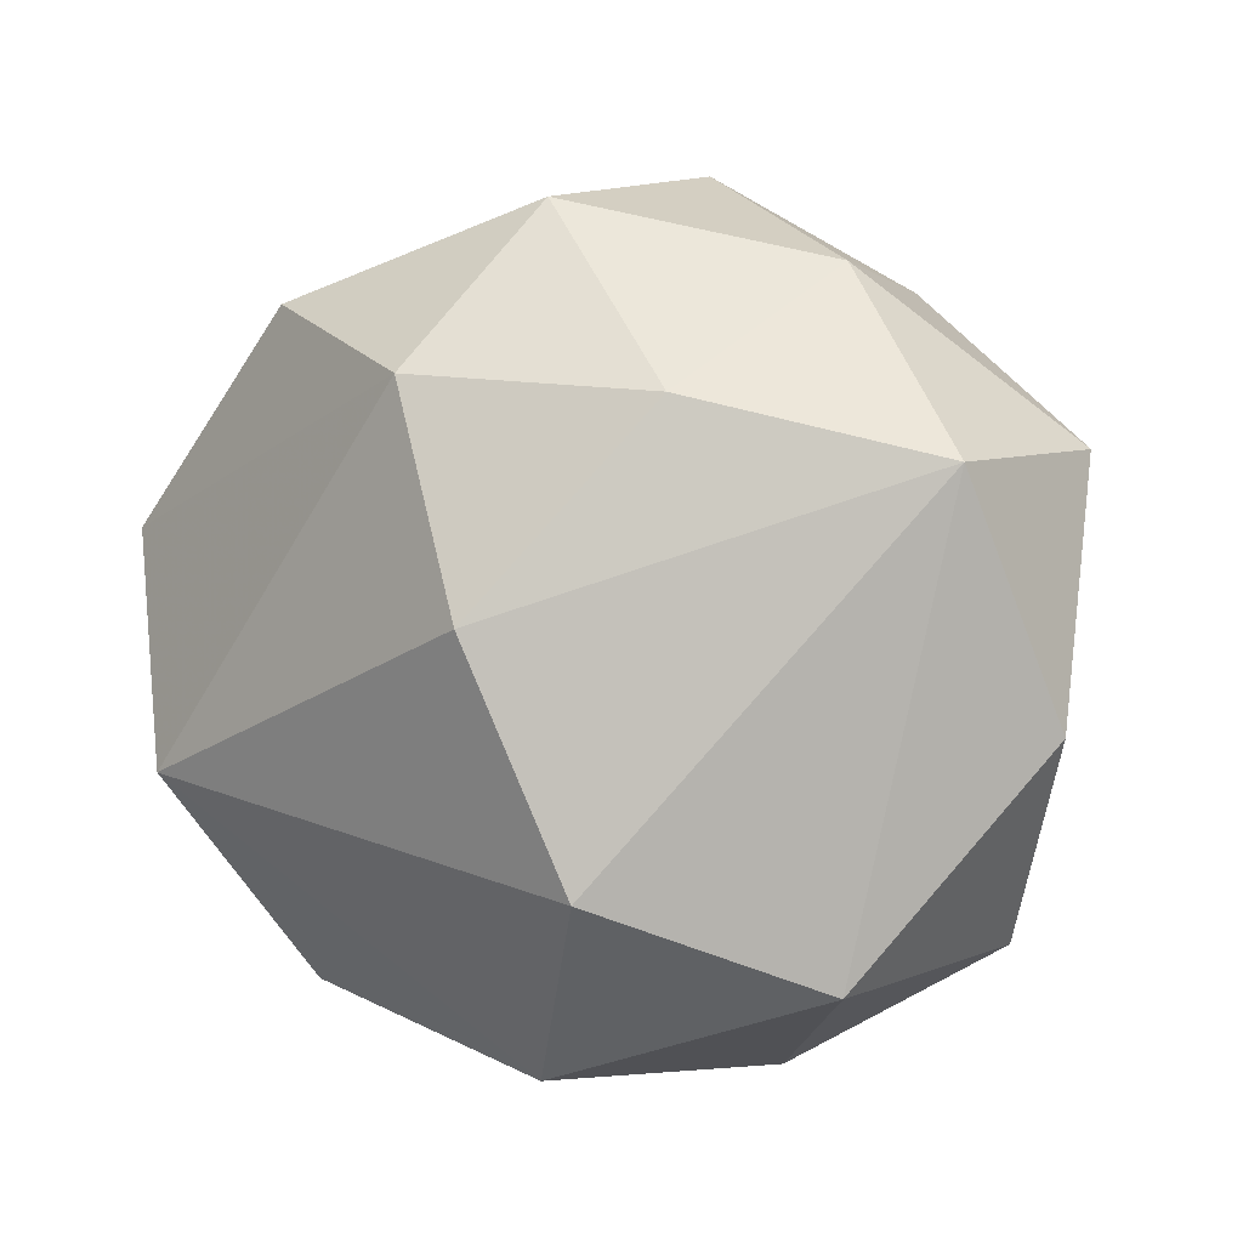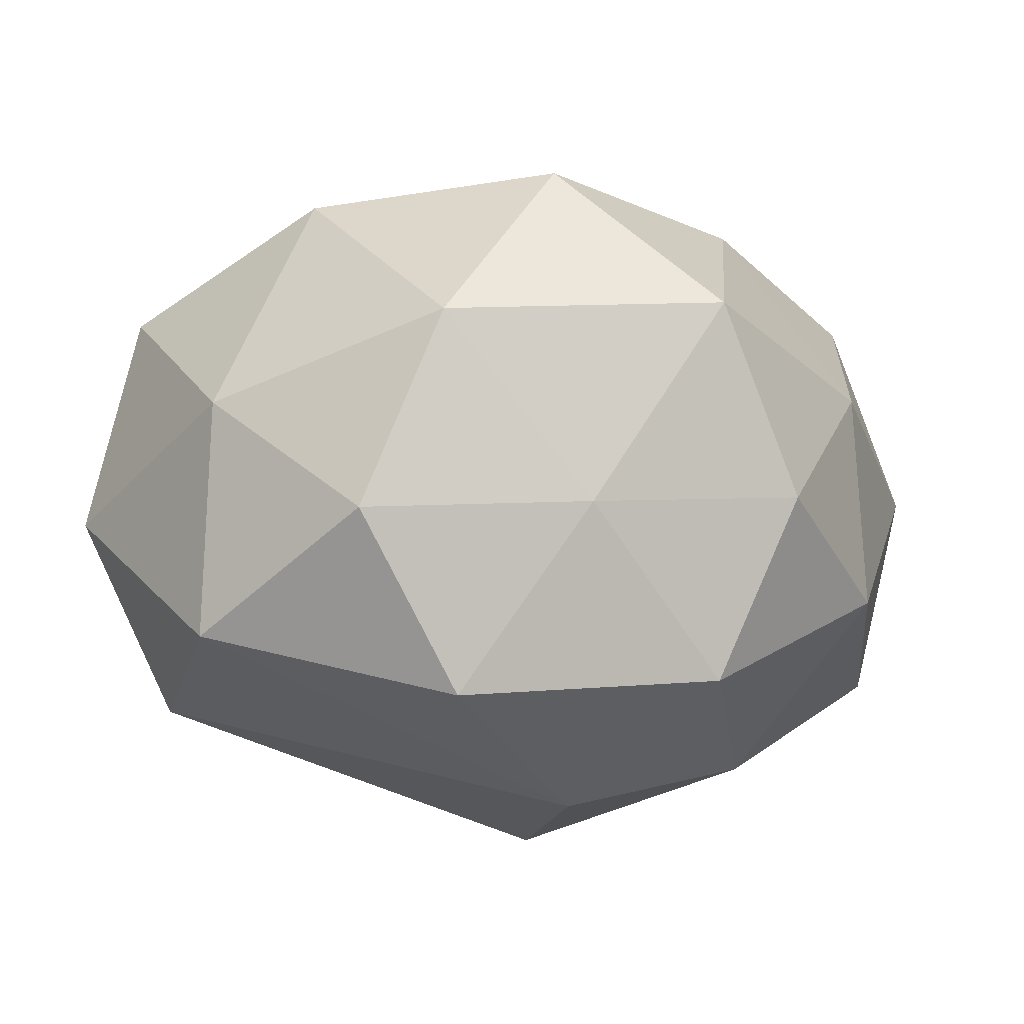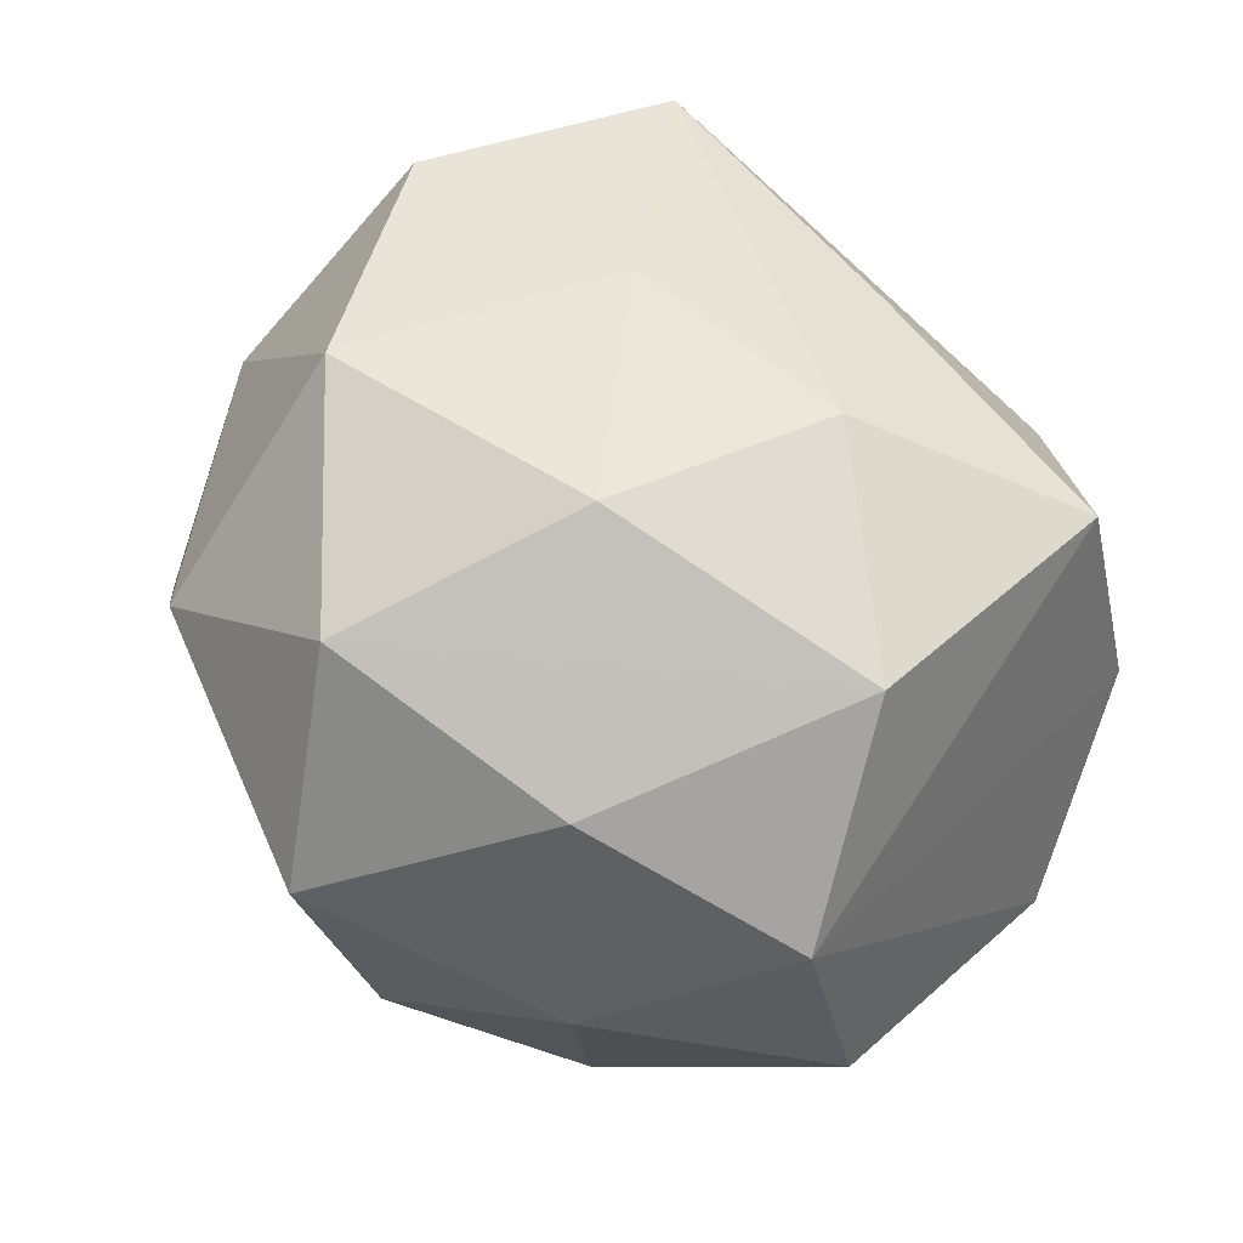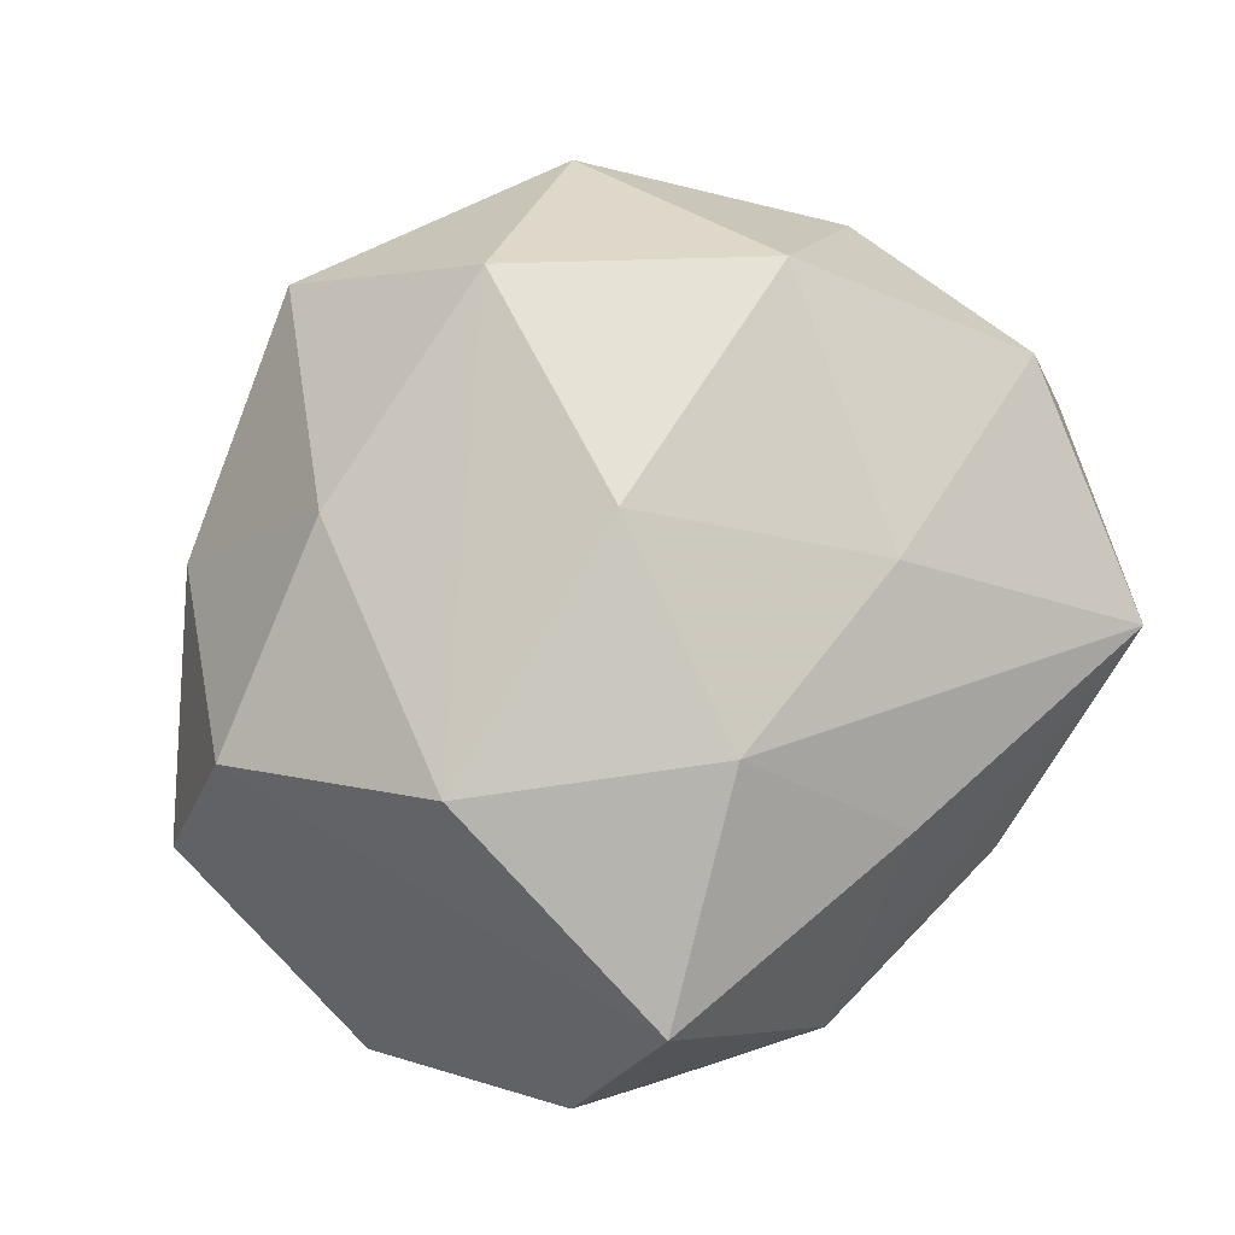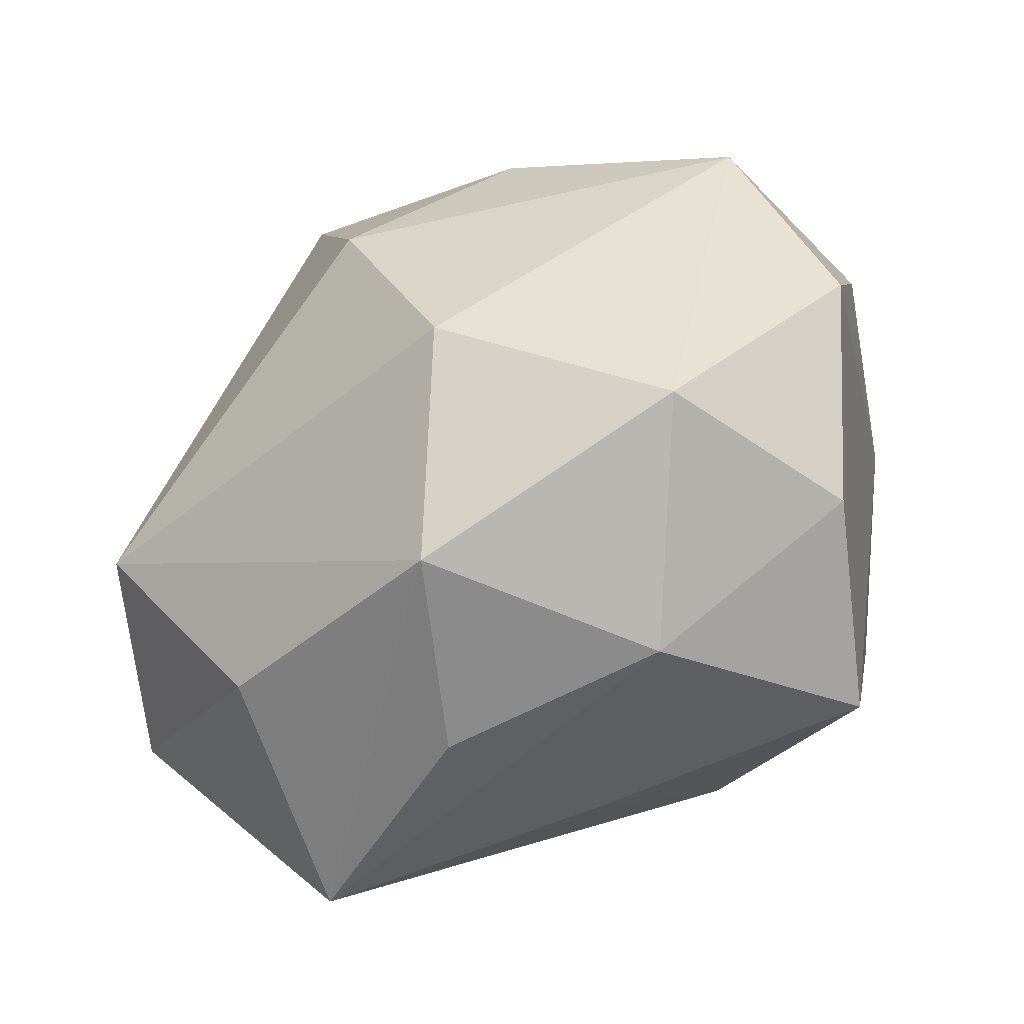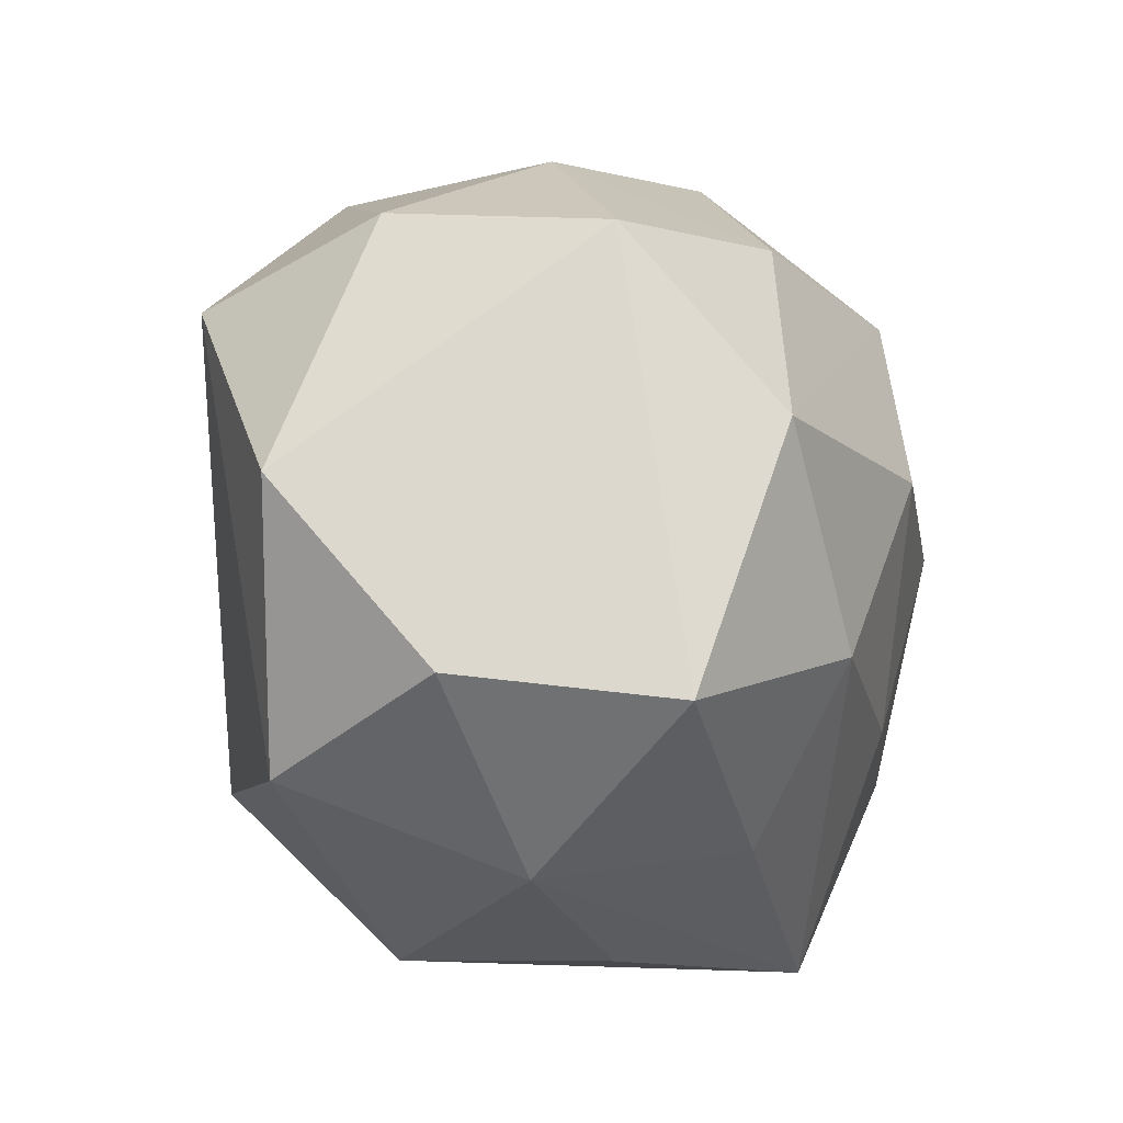
<metadata>
{"format":"obj","ext":"obj","renderer":"f3d","projection":"perspective","resolution":1024,"background":"white","views":[{"elev":-2.2,"azim":-154.1,"up":"+Y"},{"elev":-7.5,"azim":149.5,"up":"+Z"},{"elev":74.9,"azim":-133.9,"up":"+Z"},{"elev":78.9,"azim":-46.0,"up":"+Z"},{"elev":-63.9,"azim":-147.9,"up":"+Y"},{"elev":-27.7,"azim":-65.6,"up":"+Y"}]}
</metadata>
<code>
v -0.0003404 -0.02565 -0.01153
v -0.02359 0.009032 0.01383
v -0.009871 0.01395 0.01864
v -0.00193 -0.0006258 -0.02452
v 0.02674 0.00681 0.004423
v 0.005522 -0.02561 0.000717
v 0.0198 -0.02293 0.008039
v -0.01671 -0.002631 0.02182
v 0.01873 0.00541 0.01905
v -0.02333 -0.01814 0.002414
v -0.01187 0.01191 -0.01945
v 0.02725 0.00646 -0.01116
v -0.02934 -0.006355 -0.00598
v -0.01719 -0.01978 0.01549
v 0.01471 0.01878 -0.01527
v 0.02311 -0.008369 -0.01538
v 0.007681 0.02396 -0.002885
v -0.009489 -0.02557 0.001866
v 0.02622 -0.007639 0.01223
v 0.0009945 0.001481 0.02364
v -0.003992 -0.01233 0.02057
v 0.01062 -0.01077 0.01771
v 0.003094 0.01338 -0.02219
v -0.01634 0.02029 0.006306
v -0.01836 -0.02043 -0.01091
v -0.006547 0.02674 -0.001986
v 0.0009924 -0.02159 0.01198
v -0.0006204 0.02693 0.01046
v 0.01683 0.0206 0.009331
v 0.02167 0.01841 -0.003575
v -0.02876 0.009923 0.0008849
v 0.006279 0.01693 0.02056
v -0.01759 0.02011 -0.007936
v -0.006872 -0.0152 -0.02066
v 0.02935 -0.009603 -0.002222
v 0.0164 -0.02072 -0.008004
v -0.02611 0.008154 -0.01297
v -0.002051 0.02392 -0.01409
f 35 7 36
f 38 26 17
f 17 26 28
f 31 13 2
f 38 11 33
f 33 26 38
f 34 25 37
f 37 25 13
f 37 13 31
f 31 33 37
f 37 33 11
f 35 12 5
f 5 12 30
f 32 9 29
f 29 28 32
f 29 5 30
f 9 5 29
f 30 17 29
f 29 17 28
f 19 7 35
f 35 5 19
f 19 5 9
f 34 37 4
f 4 37 11
f 16 12 35
f 35 36 16
f 34 4 16
f 6 7 18
f 18 7 27
f 7 21 27
f 20 9 32
f 32 8 20
f 8 21 20
f 31 2 24
f 28 26 24
f 24 33 31
f 26 33 24
f 8 2 14
f 14 21 8
f 18 27 14
f 14 27 21
f 32 28 3
f 3 8 32
f 3 2 8
f 28 24 3
f 3 24 2
f 23 11 38
f 23 4 11
f 12 16 23
f 23 16 4
f 1 25 34
f 18 25 1
f 1 6 18
f 34 16 1
f 1 16 36
f 1 36 7
f 7 6 1
f 22 20 21
f 22 21 7
f 7 19 22
f 22 19 9
f 9 20 22
f 13 25 10
f 10 2 13
f 10 14 2
f 10 25 18
f 18 14 10
f 15 23 38
f 38 17 15
f 15 17 30
f 30 12 15
f 12 23 15

</code>
